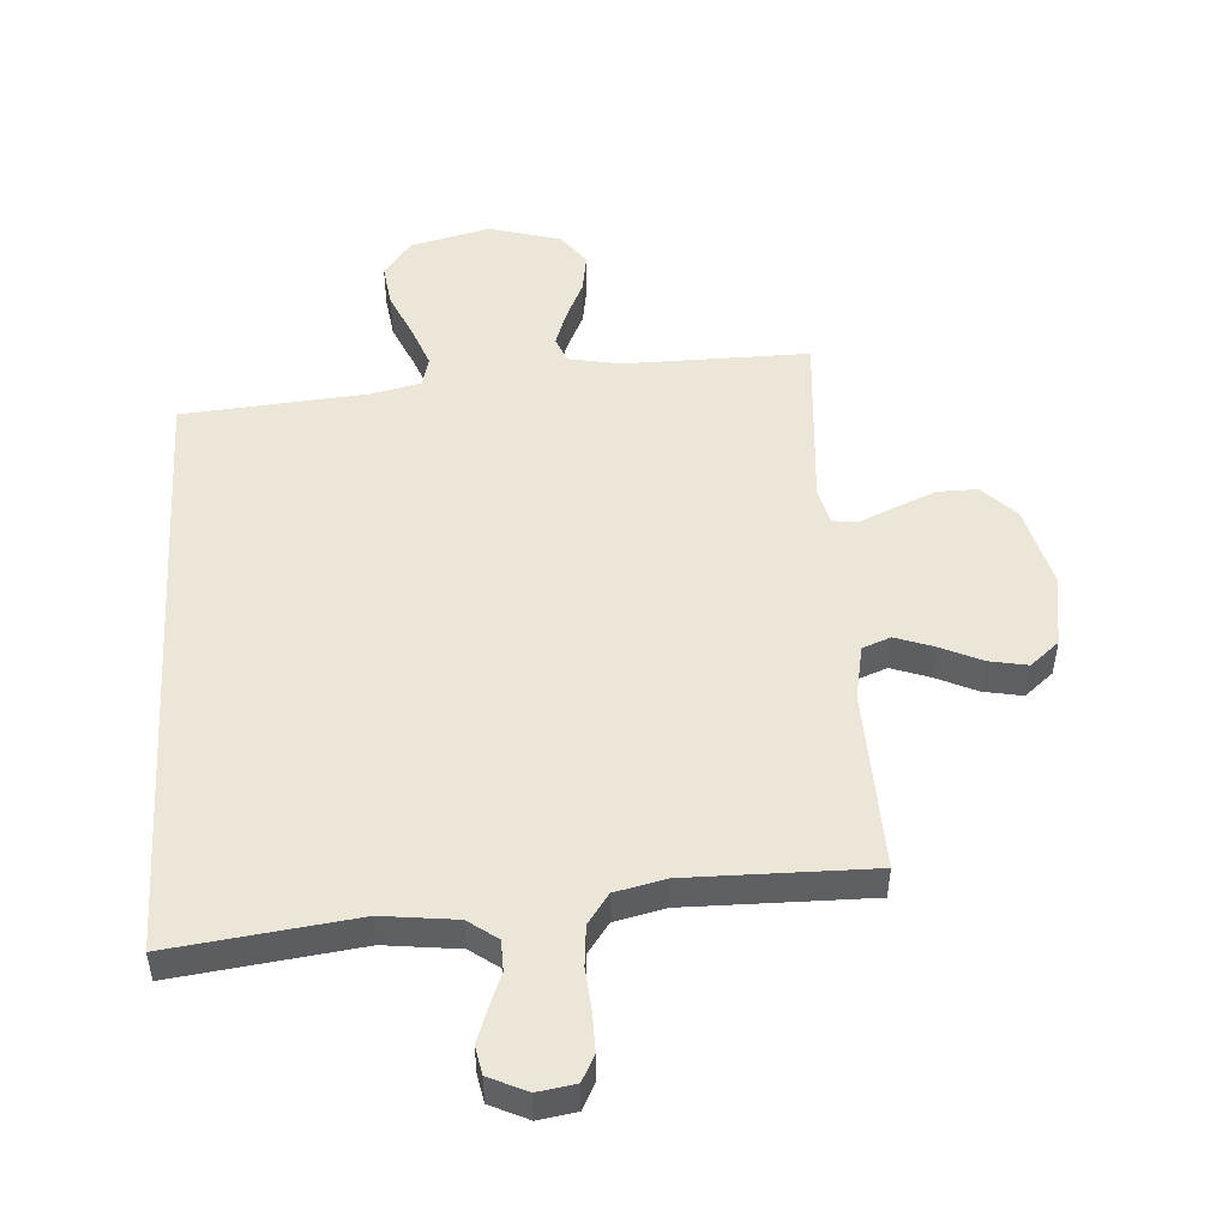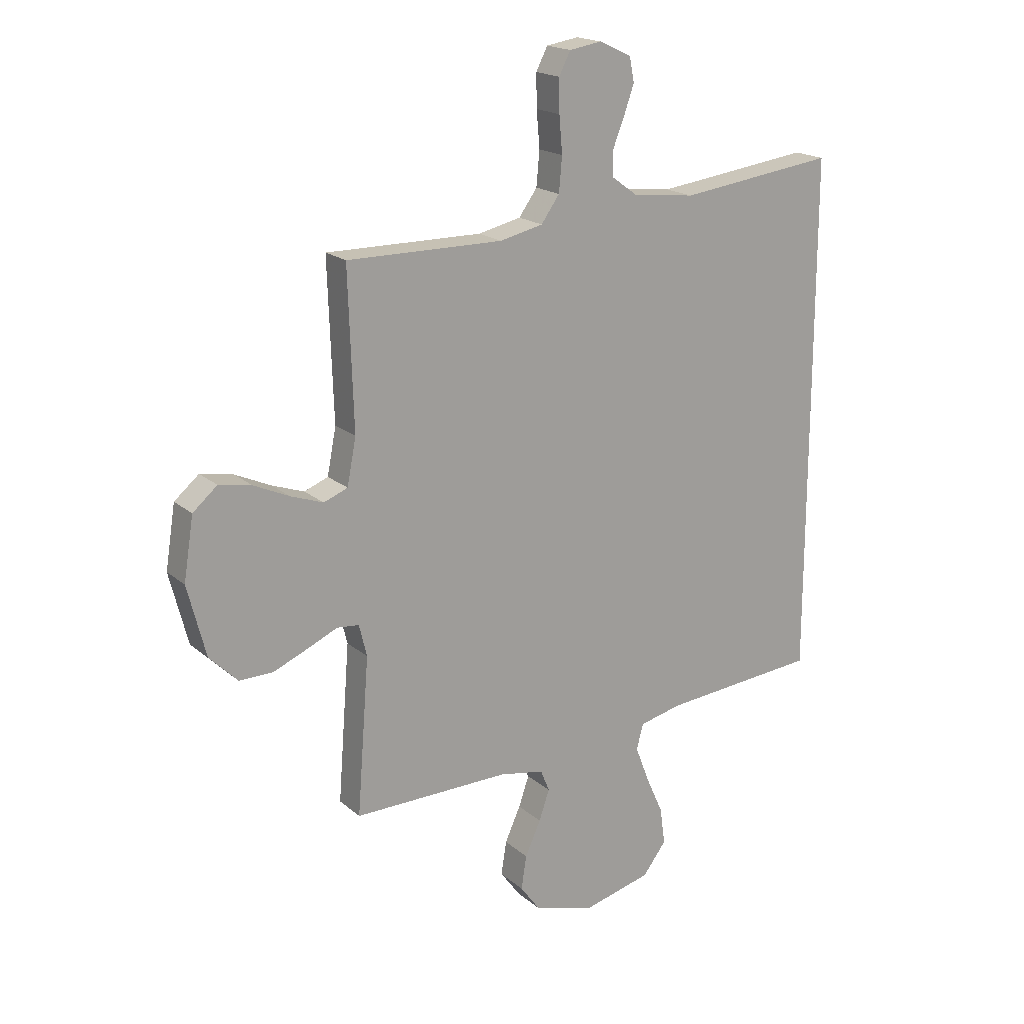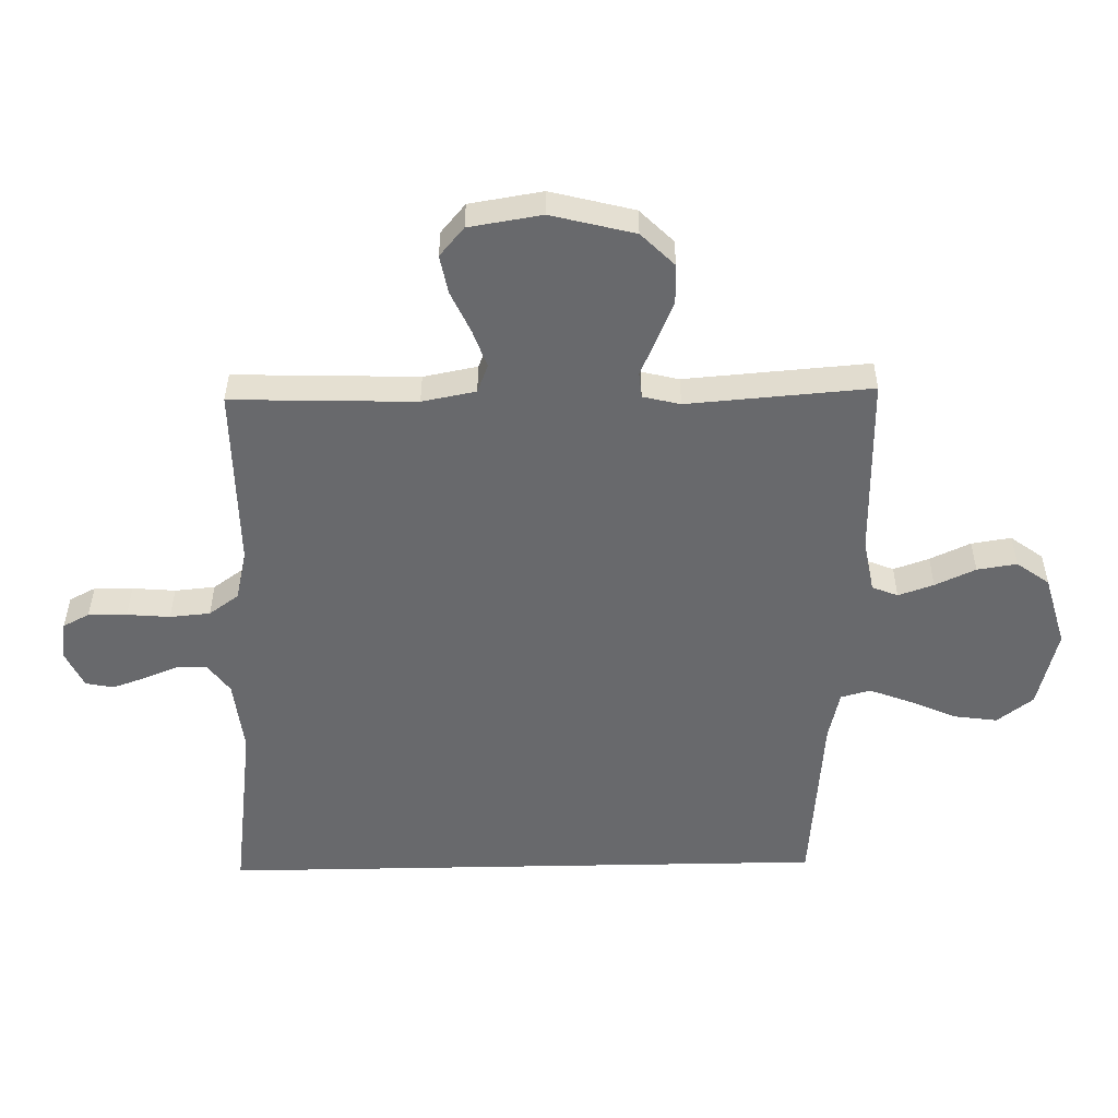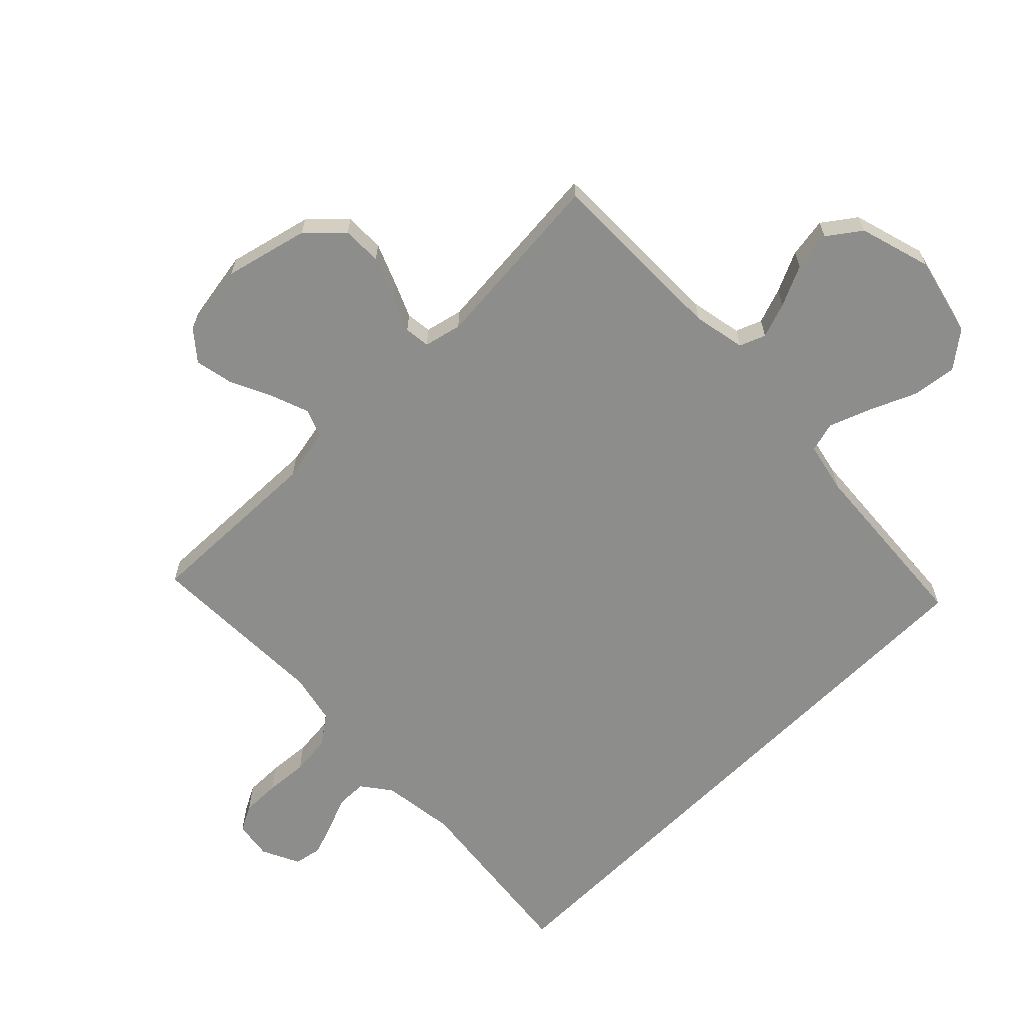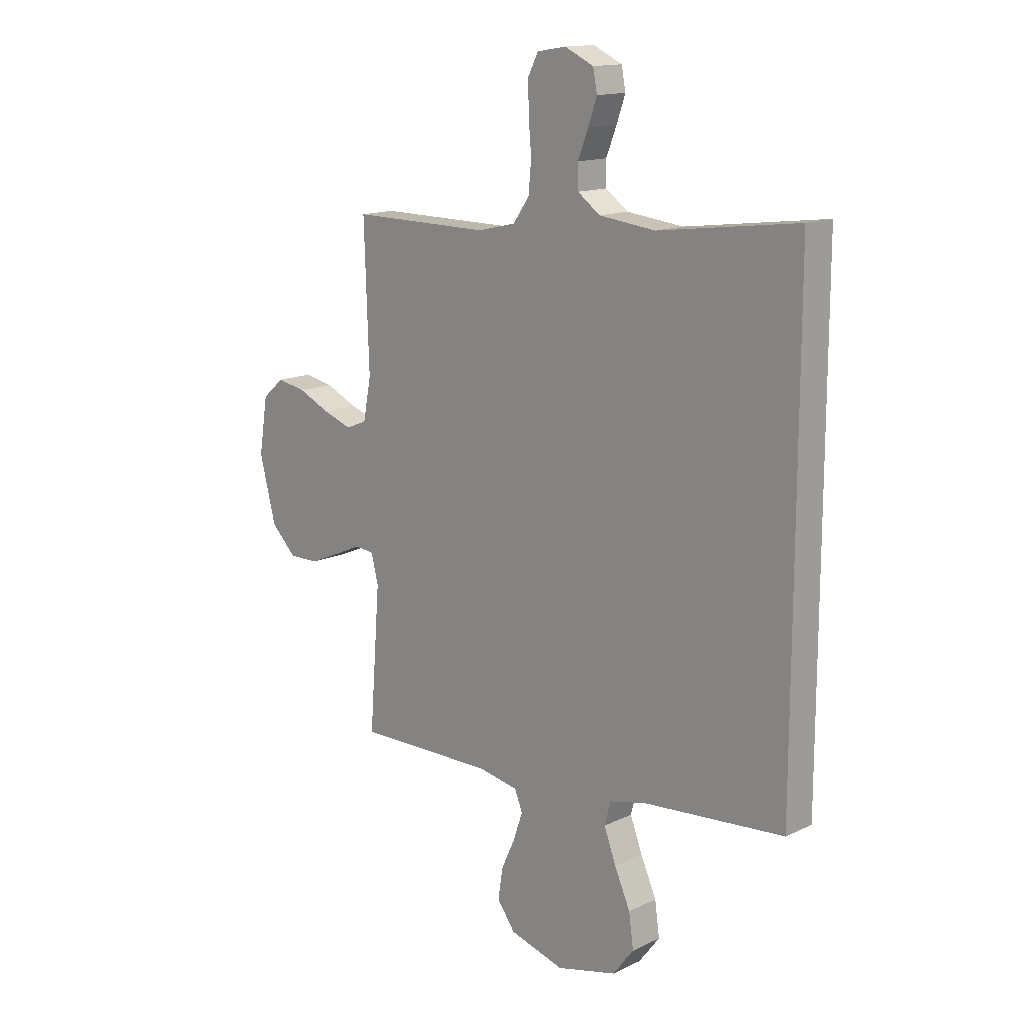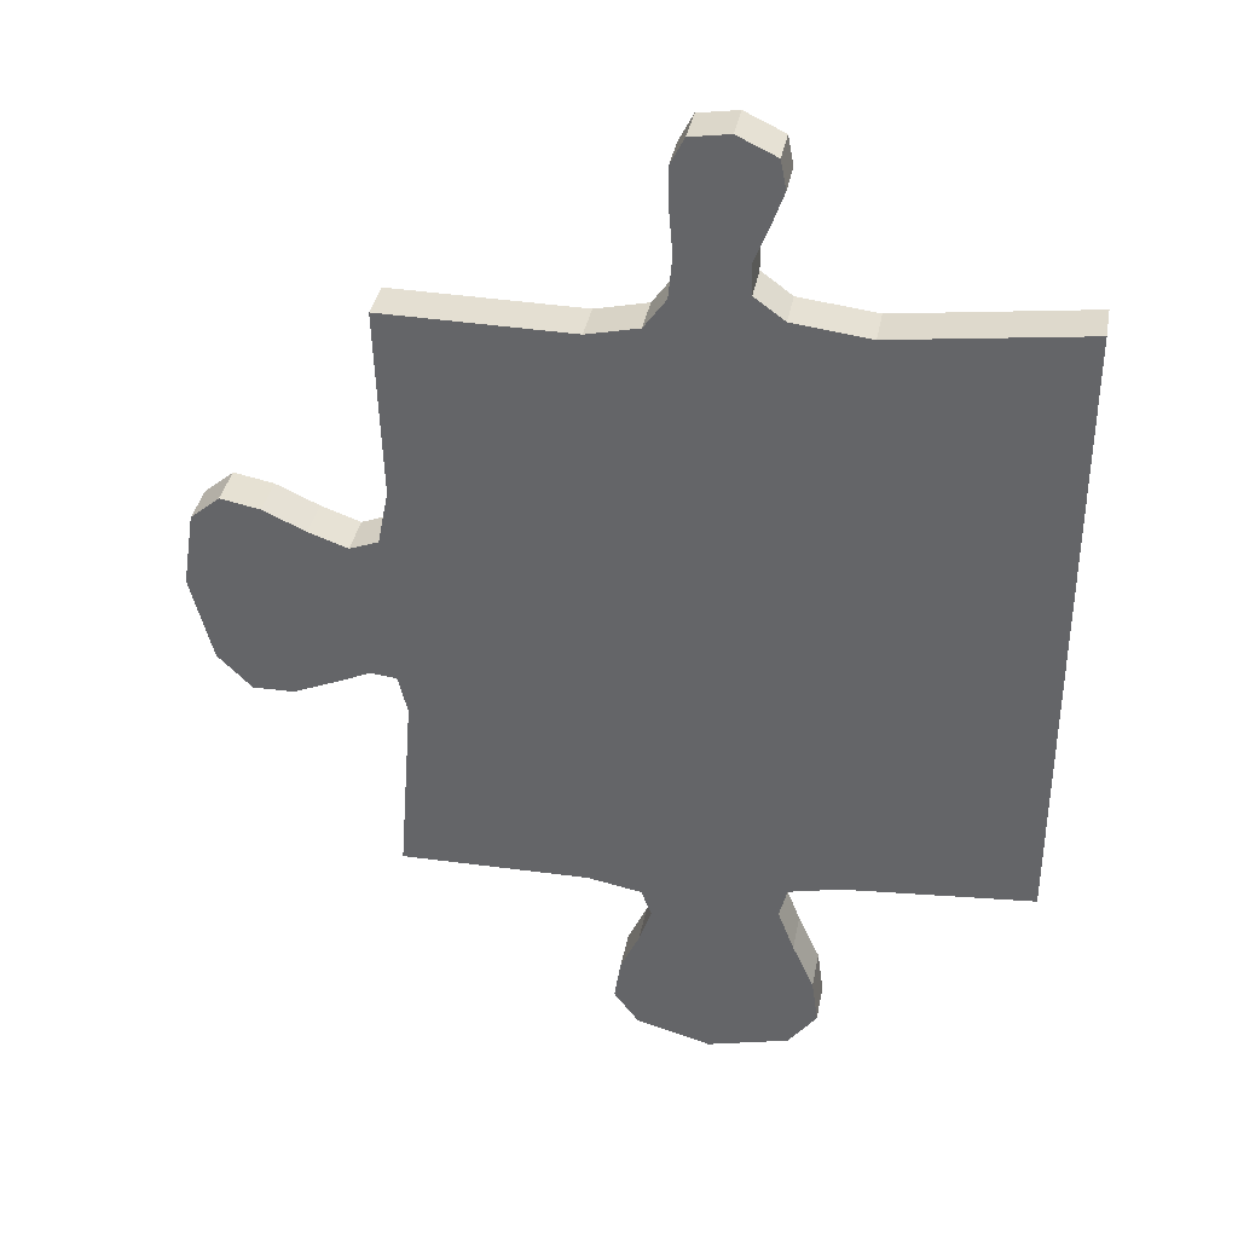
<metadata>
{"format":"obj","ext":"obj","renderer":"f3d","projection":"perspective","resolution":1024,"background":"white","views":[{"elev":49.4,"azim":-3.6,"up":"+Y"},{"elev":18.7,"azim":147.2,"up":"+Z"},{"elev":-52.7,"azim":91.2,"up":"+Y"},{"elev":-64.4,"azim":135.2,"up":"+Y"},{"elev":14.5,"azim":-135.8,"up":"+Z"},{"elev":36.8,"azim":-169.3,"up":"+Z"}]}
</metadata>
<code>
v -0.5 0.07 -0.427
v -0.5 0.07 0.573
v -0.2 0.07 0.534
v -0.079 0.07 0.548
v -0.031 0.07 0.583
v -0.03 0.07 0.633
v -0.052 0.07 0.689
v -0.071 0.07 0.743
v -0.062 0.07 0.789
v 0 0.07 0.818
v 0.062 0.07 0.808
v 0.084 0.07 0.765
v 0.083 0.07 0.702
v 0.077 0.07 0.632
v 0.083 0.07 0.566
v 0.118 0.07 0.517
v 0.2 0.07 0.498
v 0.5 0.07 0.5
v 0.49 0.07 0.2
v 0.507 0.07 0.112
v 0.553 0.07 0.094
v 0.615 0.07 0.116
v 0.683 0.07 0.147
v 0.746 0.07 0.159
v 0.793 0.07 0.119
v 0.812 0.07 0
v 0.777 0.07 -0.136
v 0.723 0.07 -0.19
v 0.658 0.07 -0.189
v 0.592 0.07 -0.161
v 0.534 0.07 -0.135
v 0.492 0.07 -0.139
v 0.477 0.07 -0.2
v 0.5 0.07 -0.5
v 0.2 0.07 -0.496
v 0.114 0.07 -0.512
v 0.097 0.07 -0.554
v 0.117 0.07 -0.612
v 0.147 0.07 -0.678
v 0.157 0.07 -0.743
v 0.118 0.07 -0.796
v 0 0.07 -0.829
v -0.13 0.07 -0.796
v -0.175 0.07 -0.737
v -0.165 0.07 -0.665
v -0.131 0.07 -0.589
v -0.105 0.07 -0.521
v -0.118 0.07 -0.472
v -0.2 0.07 -0.453
v -0.5 0 -0.427
v -0.5 0 0.573
v -0.2 0 0.534
v -0.079 0 0.548
v -0.031 0 0.583
v -0.03 0 0.633
v -0.052 0 0.689
v -0.071 0 0.743
v -0.062 0 0.789
v 0 0 0.818
v 0.062 0 0.808
v 0.084 0 0.765
v 0.083 0 0.702
v 0.077 0 0.632
v 0.083 0 0.566
v 0.118 0 0.517
v 0.2 0 0.498
v 0.5 0 0.5
v 0.49 0 0.2
v 0.507 0 0.112
v 0.553 0 0.094
v 0.615 0 0.116
v 0.683 0 0.147
v 0.746 0 0.159
v 0.793 0 0.119
v 0.812 0 0
v 0.777 0 -0.136
v 0.723 0 -0.19
v 0.658 0 -0.189
v 0.592 0 -0.161
v 0.534 0 -0.135
v 0.492 0 -0.139
v 0.477 0 -0.2
v 0.5 0 -0.5
v 0.2 0 -0.496
v 0.114 0 -0.512
v 0.097 0 -0.554
v 0.117 0 -0.612
v 0.147 0 -0.678
v 0.157 0 -0.743
v 0.118 0 -0.796
v 0 0 -0.829
v -0.13 0 -0.796
v -0.175 0 -0.737
v -0.165 0 -0.665
v -0.131 0 -0.589
v -0.105 0 -0.521
v -0.118 0 -0.472
v -0.2 0 -0.453
f 44 45 46
f 43 44 46
f 42 43 46
f 41 42 46
f 40 41 46
f 39 40 46
f 38 39 46
f 37 38 46 47
f 36 37 47 48
f 33 34 35
f 36 48 49
f 35 36 49
f 33 35 49
f 32 33 49
f 29 30 31
f 28 29 31
f 27 28 31
f 26 27 31
f 25 26 31
f 24 25 31
f 23 24 31
f 22 23 31
f 21 22 31 32
f 17 18 19
f 16 17 19 20
f 12 13 14
f 11 12 14
f 10 11 14
f 9 10 14
f 8 9 14
f 7 8 14
f 6 7 14
f 5 6 14 15
f 4 5 15 16
f 1 2 3
f 49 1 3
f 32 49 3
f 20 21 32
f 16 20 32
f 4 16 32
f 3 4 32
f 95 94 93
f 95 93 92
f 95 92 91
f 95 91 90
f 95 90 89
f 95 89 88
f 95 88 87
f 96 95 87 86
f 97 96 86 85
f 84 83 82
f 98 97 85
f 98 85 84
f 98 84 82
f 98 82 81
f 80 79 78
f 80 78 77
f 80 77 76
f 80 76 75
f 80 75 74
f 80 74 73
f 80 73 72
f 80 72 71
f 81 80 71 70
f 68 67 66
f 69 68 66 65
f 63 62 61
f 63 61 60
f 63 60 59
f 63 59 58
f 63 58 57
f 63 57 56
f 63 56 55
f 64 63 55 54
f 65 64 54 53
f 52 51 50
f 52 50 98
f 52 98 81
f 81 70 69
f 81 69 65
f 81 65 53
f 81 53 52
f 1 50 51 2
f 2 51 52 3
f 3 52 53 4
f 4 53 54 5
f 5 54 55 6
f 6 55 56 7
f 7 56 57 8
f 8 57 58 9
f 9 58 59 10
f 10 59 60 11
f 11 60 61 12
f 12 61 62 13
f 13 62 63 14
f 14 63 64 15
f 15 64 65 16
f 16 65 66 17
f 17 66 67 18
f 18 67 68 19
f 19 68 69 20
f 20 69 70 21
f 21 70 71 22
f 22 71 72 23
f 23 72 73 24
f 24 73 74 25
f 25 74 75 26
f 26 75 76 27
f 27 76 77 28
f 28 77 78 29
f 29 78 79 30
f 30 79 80 31
f 31 80 81 32
f 32 81 82 33
f 33 82 83 34
f 34 83 84 35
f 35 84 85 36
f 36 85 86 37
f 37 86 87 38
f 38 87 88 39
f 39 88 89 40
f 40 89 90 41
f 41 90 91 42
f 42 91 92 43
f 43 92 93 44
f 44 93 94 45
f 45 94 95 46
f 46 95 96 47
f 47 96 97 48
f 48 97 98 49
f 49 98 50 1

</code>
